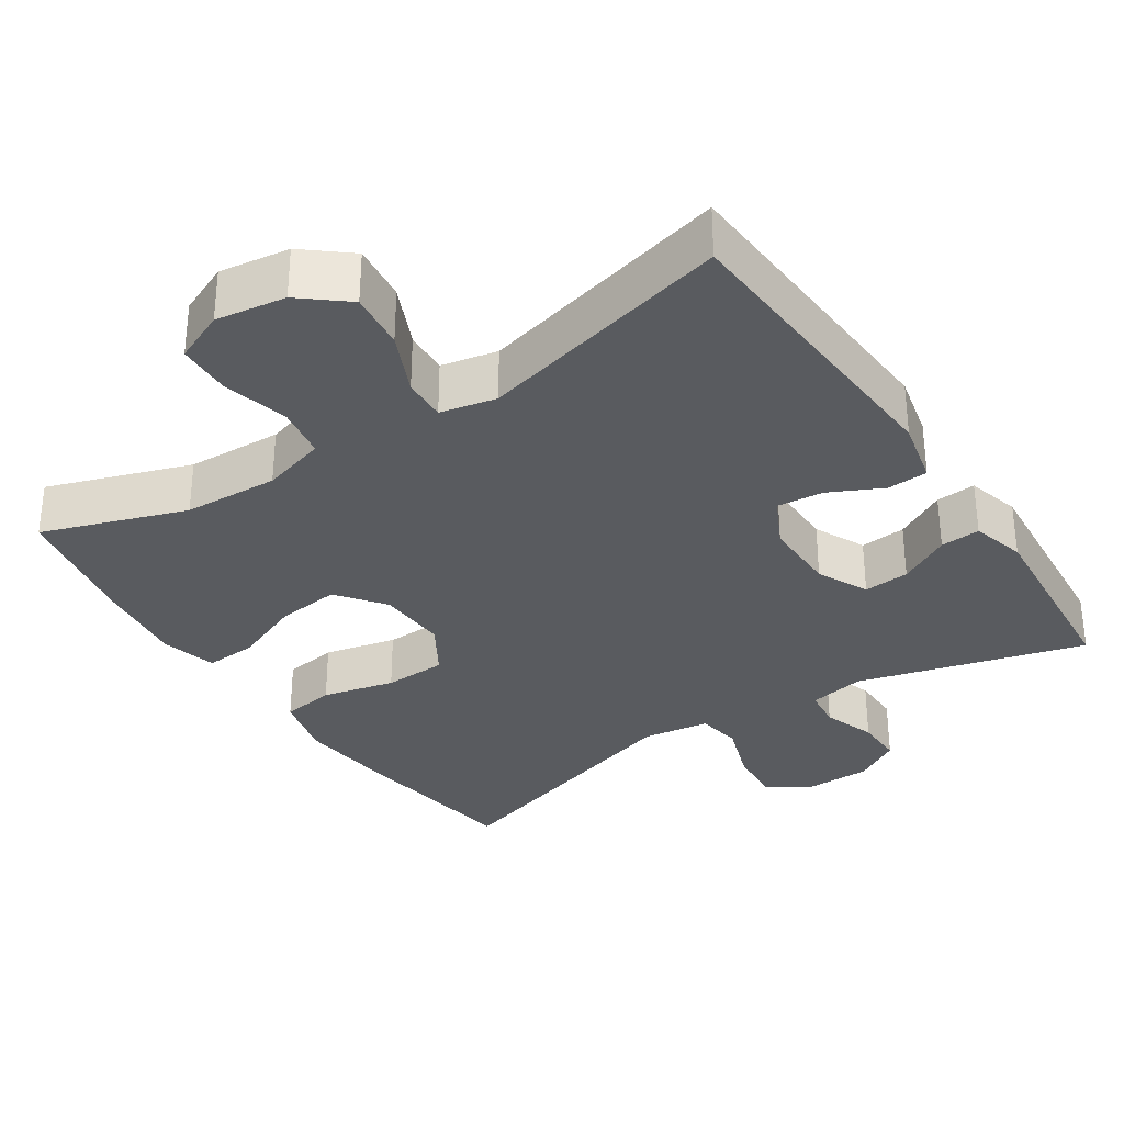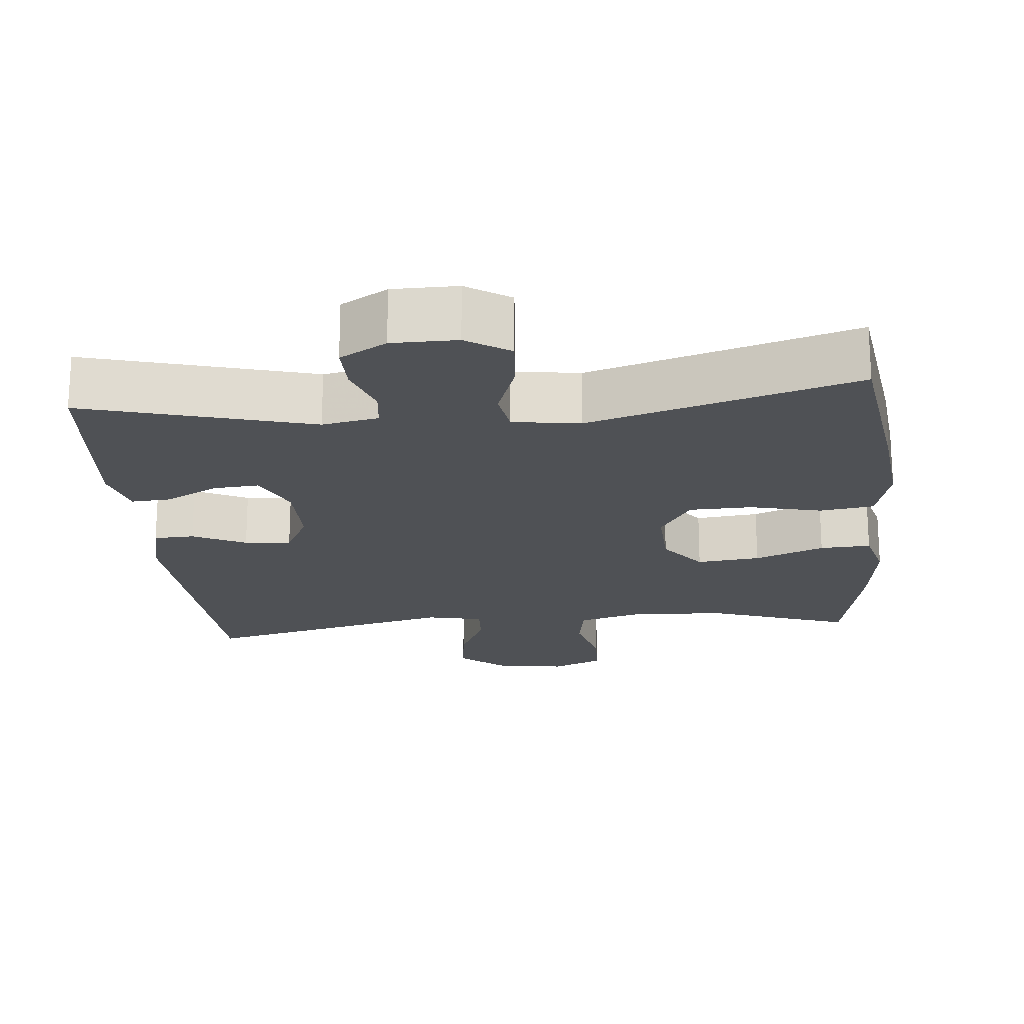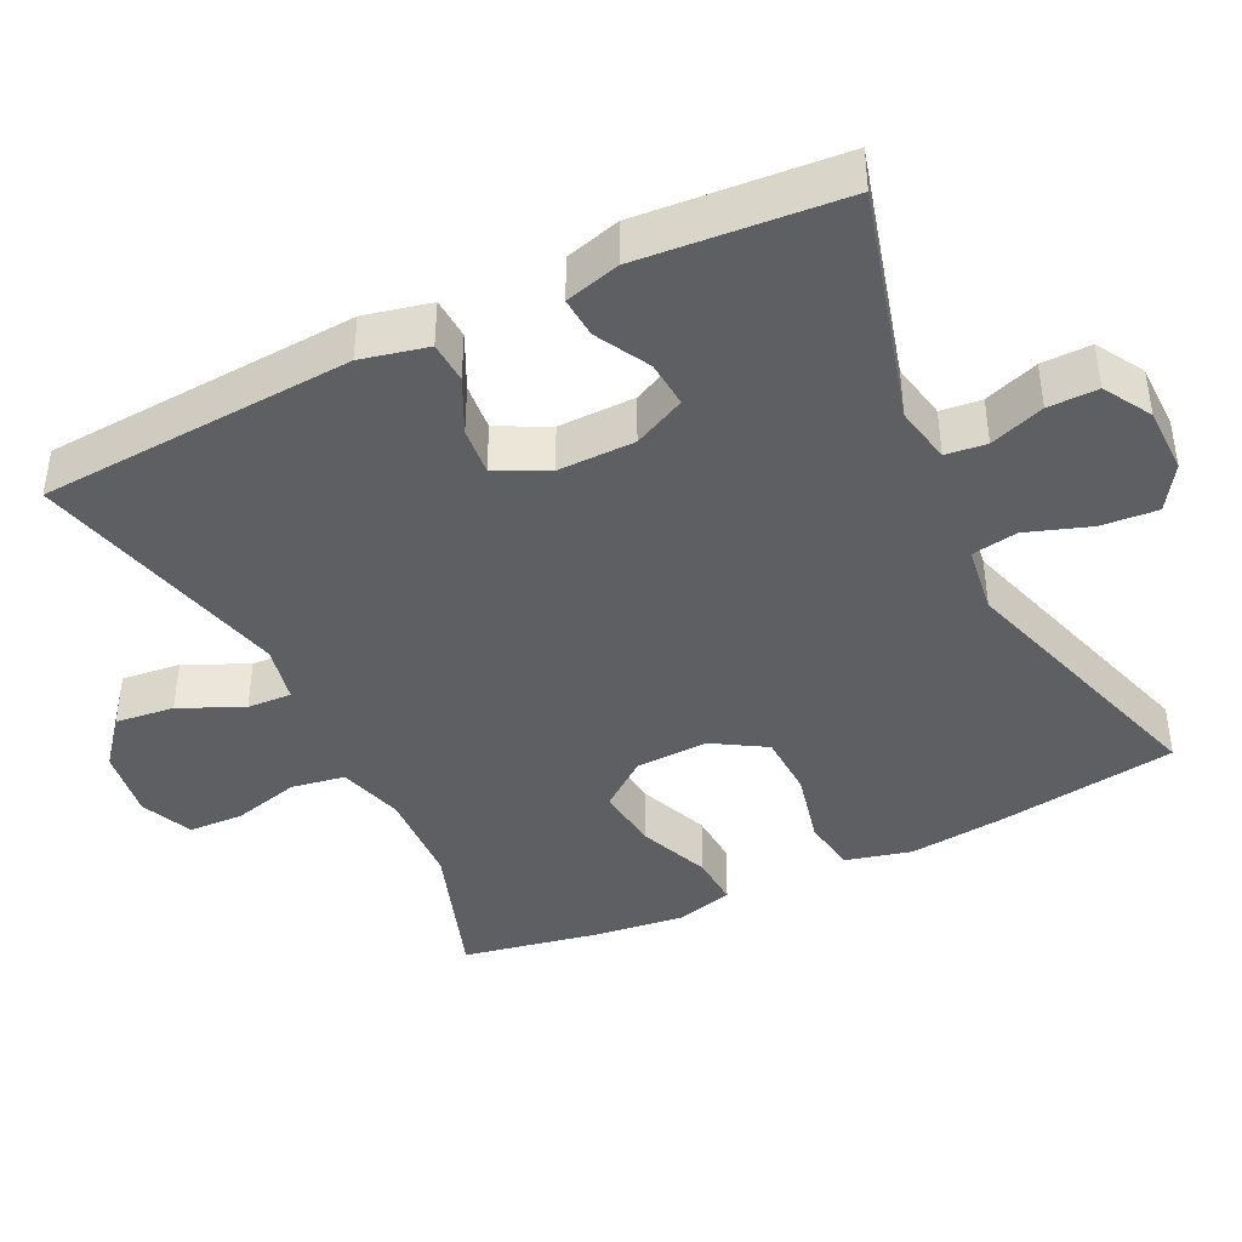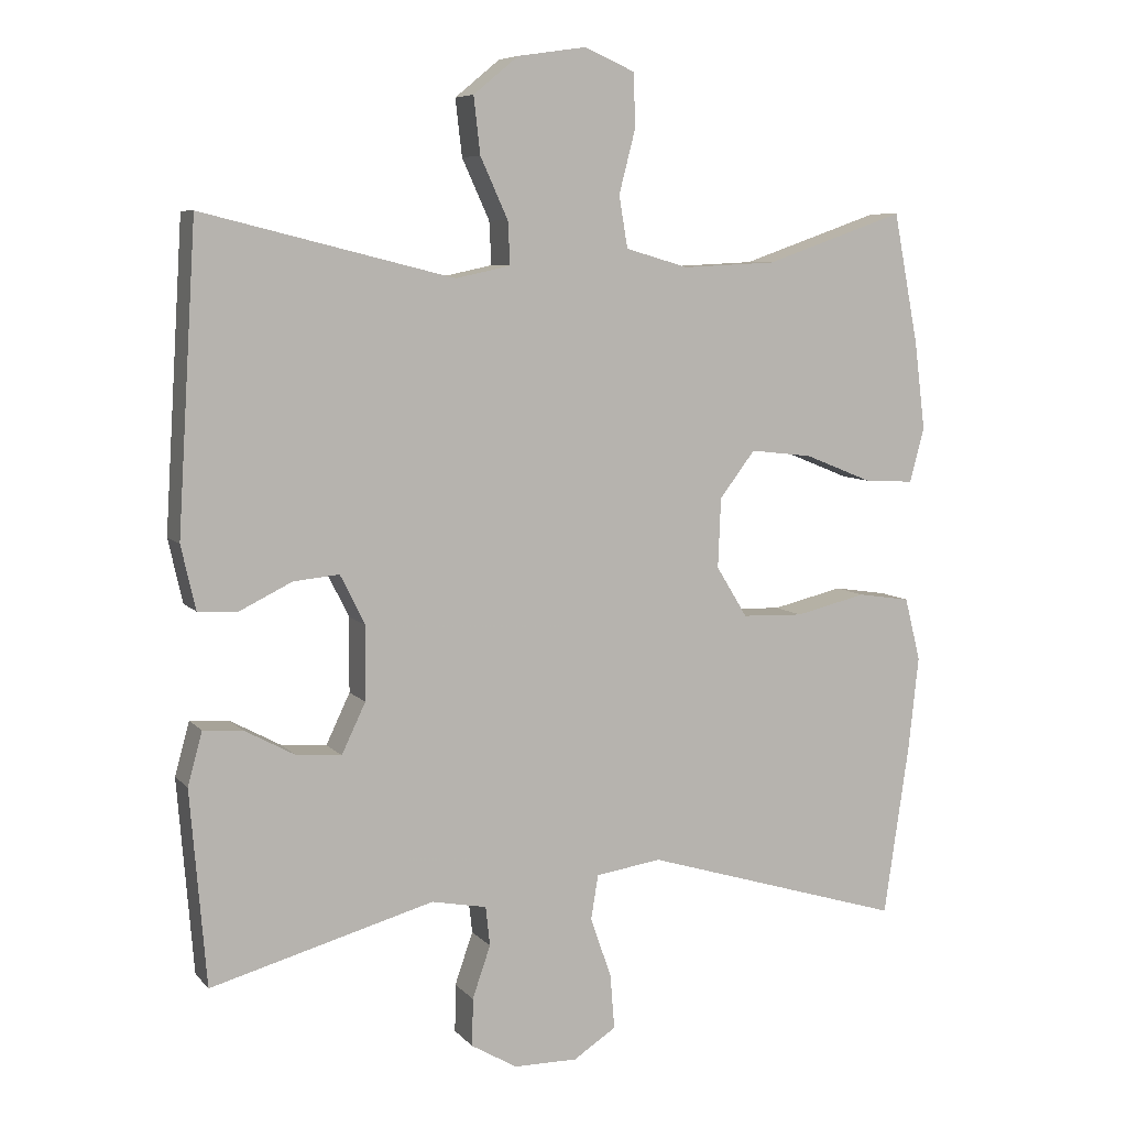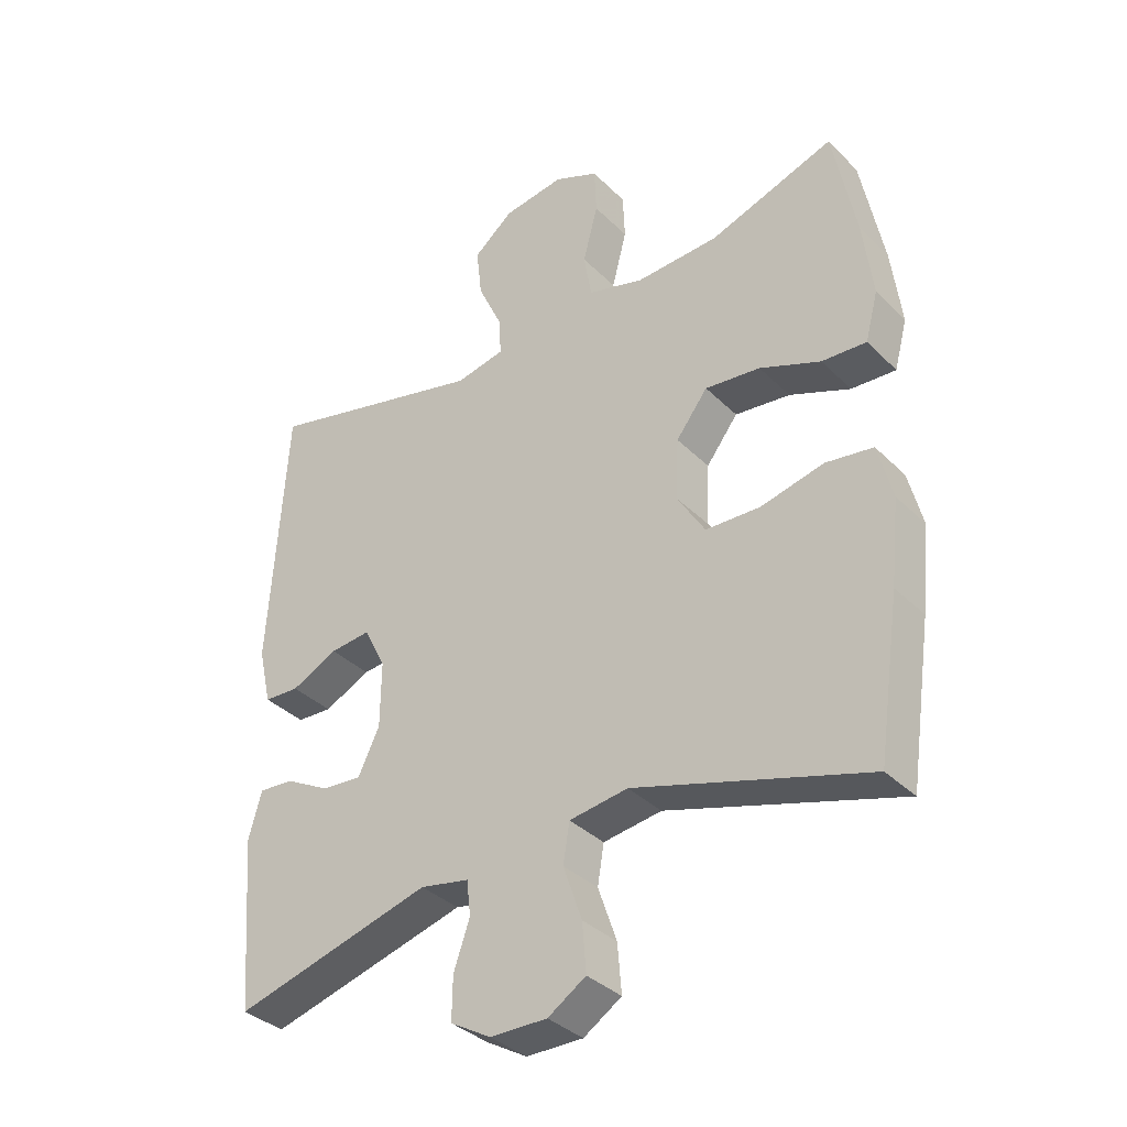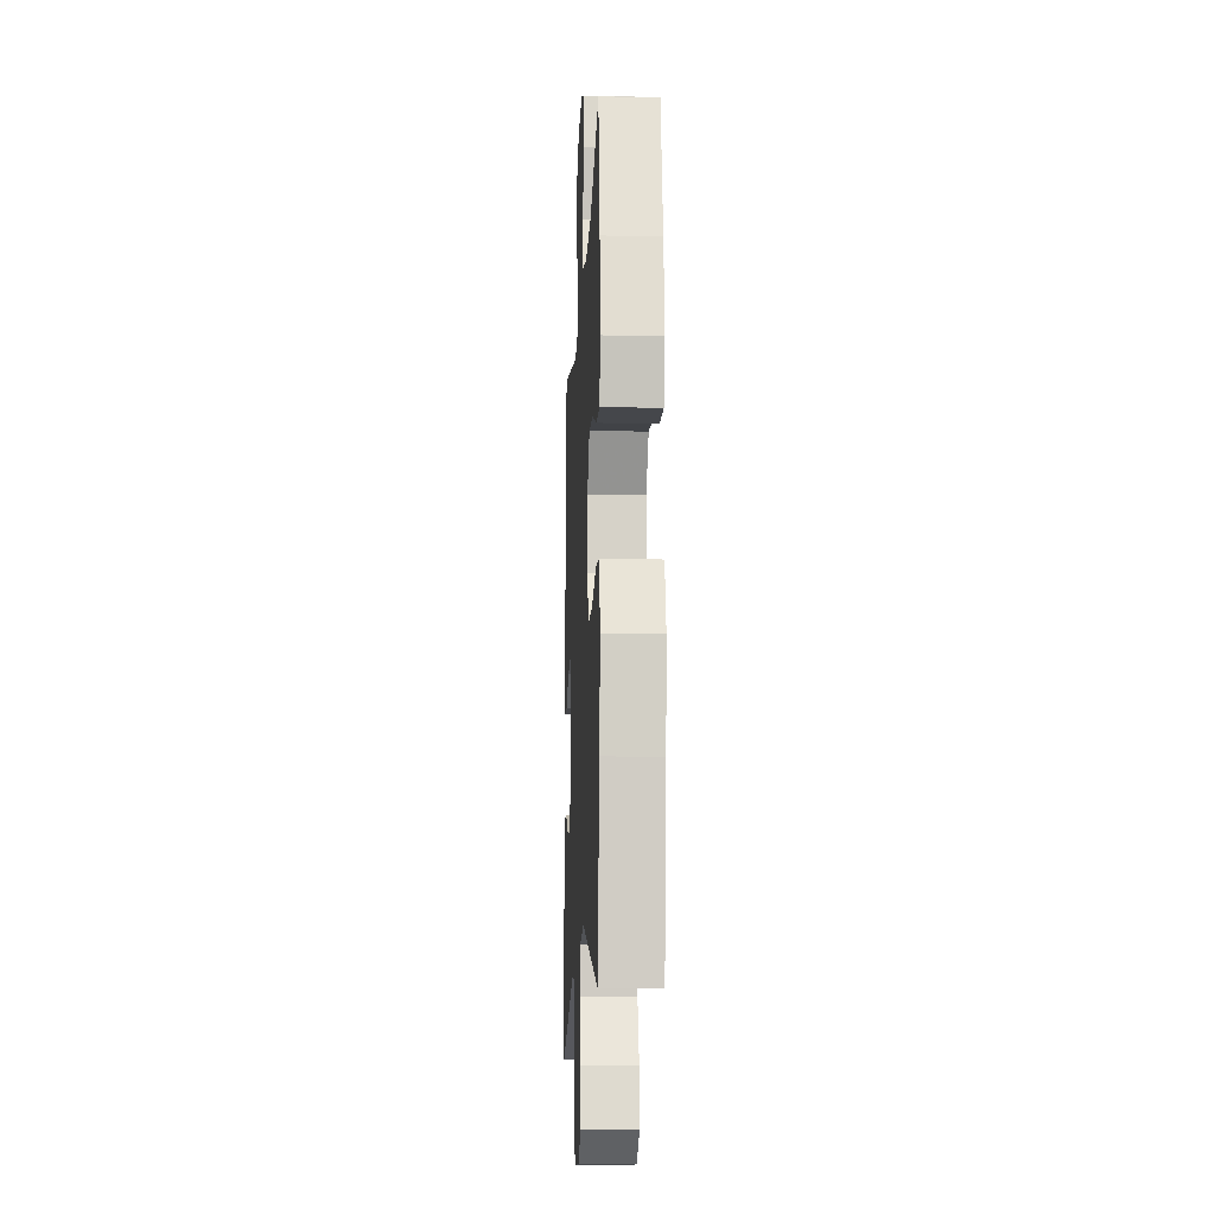
<metadata>
{"format":"obj","ext":"obj","renderer":"f3d","projection":"perspective","resolution":1024,"background":"white","views":[{"elev":-32.5,"azim":33.5,"up":"+Y"},{"elev":-20.0,"azim":-174.8,"up":"+Y"},{"elev":-41.6,"azim":116.0,"up":"+Y"},{"elev":7.4,"azim":157.8,"up":"+Z"},{"elev":-35.8,"azim":-141.8,"up":"+Z"},{"elev":-13.8,"azim":-92.9,"up":"+Z"}]}
</metadata>
<code>
v -0.5 0.07 0.5
v -0.306 0.07 0.433
v -0.177 0.07 0.427
v -0.09 0.07 0.452
v -0.078 0.07 0.523
v -0.101 0.07 0.612
v -0.098 0.07 0.685
v -0.029 0.07 0.715
v 0.066 0.07 0.701
v 0.128 0.07 0.65
v 0.119 0.07 0.572
v 0.081 0.07 0.489
v 0.078 0.07 0.43
v 0.154 0.07 0.414
v 0.5 0.07 0.5
v 0.526 0.07 0.083
v 0.506 0.07 -0.005
v 0.451 0.07 -0.008
v 0.379 0.07 0.027
v 0.316 0.07 0.033
v 0.282 0.07 -0.035
v 0.283 0.07 -0.137
v 0.316 0.07 -0.206
v 0.378 0.07 -0.201
v 0.448 0.07 -0.163
v 0.502 0.07 -0.159
v 0.522 0.07 -0.232
v 0.5 0.07 -0.5
v 0.192 0.07 -0.416
v 0.116 0.07 -0.431
v 0.11 0.07 -0.485
v 0.135 0.07 -0.557
v 0.136 0.07 -0.623
v 0.073 0.07 -0.66
v -0.015 0.07 -0.661
v -0.074 0.07 -0.623
v -0.068 0.07 -0.548
v -0.039 0.07 -0.464
v -0.049 0.07 -0.403
v -0.14 0.07 -0.39
v -0.5 0.07 -0.5
v -0.535 0.07 -0.262
v -0.549 0.07 -0.133
v -0.527 0.07 -0.046
v -0.454 0.07 -0.035
v -0.356 0.07 -0.058
v -0.271 0.07 -0.055
v -0.228 0.07 0.015
v -0.232 0.07 0.111
v -0.281 0.07 0.175
v -0.367 0.07 0.165
v -0.461 0.07 0.127
v -0.53 0.07 0.123
v -0.55 0.07 0.198
v -0.535 0.07 0.319
v -0.5 0 0.5
v -0.306 0 0.433
v -0.177 0 0.427
v -0.09 0 0.452
v -0.078 0 0.523
v -0.101 0 0.612
v -0.098 0 0.685
v -0.029 0 0.715
v 0.066 0 0.701
v 0.128 0 0.65
v 0.119 0 0.572
v 0.081 0 0.489
v 0.078 0 0.43
v 0.154 0 0.414
v 0.5 0 0.5
v 0.526 0 0.083
v 0.506 0 -0.005
v 0.451 0 -0.008
v 0.379 0 0.027
v 0.316 0 0.033
v 0.282 0 -0.035
v 0.283 0 -0.137
v 0.316 0 -0.206
v 0.378 0 -0.201
v 0.448 0 -0.163
v 0.502 0 -0.159
v 0.522 0 -0.232
v 0.5 0 -0.5
v 0.192 0 -0.416
v 0.116 0 -0.431
v 0.11 0 -0.485
v 0.135 0 -0.557
v 0.136 0 -0.623
v 0.073 0 -0.66
v -0.015 0 -0.661
v -0.074 0 -0.623
v -0.068 0 -0.548
v -0.039 0 -0.464
v -0.049 0 -0.403
v -0.14 0 -0.39
v -0.5 0 -0.5
v -0.535 0 -0.262
v -0.549 0 -0.133
v -0.527 0 -0.046
v -0.454 0 -0.035
v -0.356 0 -0.058
v -0.271 0 -0.055
v -0.228 0 0.015
v -0.232 0 0.111
v -0.281 0 0.175
v -0.367 0 0.165
v -0.461 0 0.127
v -0.53 0 0.123
v -0.55 0 0.198
v -0.535 0 0.319
f 54 55 1 2
f 51 52 53 54
f 50 51 54 2
f 49 50 2 3
f 48 49 3 4
f 43 44 45 46
f 43 46 47
f 40 41 42 43
f 39 40 43 47
f 35 36 37 38
f 33 34 35 38
f 31 32 33 38
f 30 31 38 39
f 29 30 39 47
f 24 25 26 27
f 23 24 27 28
f 16 17 18 19
f 14 15 16 19
f 13 14 19 20
f 9 10 11 12
f 9 12 13
f 8 9 13
f 5 6 7 8
f 4 5 8 13
f 48 4 13 20
f 23 28 29 47
f 22 23 47 48
f 21 22 48
f 20 21 48
f 57 56 110 109
f 109 108 107 106
f 57 109 106 105
f 58 57 105 104
f 59 58 104 103
f 101 100 99 98
f 102 101 98
f 98 97 96 95
f 102 98 95 94
f 93 92 91 90
f 93 90 89 88
f 93 88 87 86
f 94 93 86 85
f 102 94 85 84
f 82 81 80 79
f 83 82 79 78
f 74 73 72 71
f 74 71 70 69
f 75 74 69 68
f 67 66 65 64
f 68 67 64
f 68 64 63
f 63 62 61 60
f 68 63 60 59
f 75 68 59 103
f 102 84 83 78
f 103 102 78 77
f 103 77 76
f 103 76 75
f 1 56 57 2
f 2 57 58 3
f 3 58 59 4
f 4 59 60 5
f 5 60 61 6
f 6 61 62 7
f 7 62 63 8
f 8 63 64 9
f 9 64 65 10
f 10 65 66 11
f 11 66 67 12
f 12 67 68 13
f 13 68 69 14
f 14 69 70 15
f 15 70 71 16
f 16 71 72 17
f 17 72 73 18
f 18 73 74 19
f 19 74 75 20
f 20 75 76 21
f 21 76 77 22
f 22 77 78 23
f 23 78 79 24
f 24 79 80 25
f 25 80 81 26
f 26 81 82 27
f 27 82 83 28
f 28 83 84 29
f 29 84 85 30
f 30 85 86 31
f 31 86 87 32
f 32 87 88 33
f 33 88 89 34
f 34 89 90 35
f 35 90 91 36
f 36 91 92 37
f 37 92 93 38
f 38 93 94 39
f 39 94 95 40
f 40 95 96 41
f 41 96 97 42
f 42 97 98 43
f 43 98 99 44
f 44 99 100 45
f 45 100 101 46
f 46 101 102 47
f 47 102 103 48
f 48 103 104 49
f 49 104 105 50
f 50 105 106 51
f 51 106 107 52
f 52 107 108 53
f 53 108 109 54
f 54 109 110 55
f 55 110 56 1

</code>
